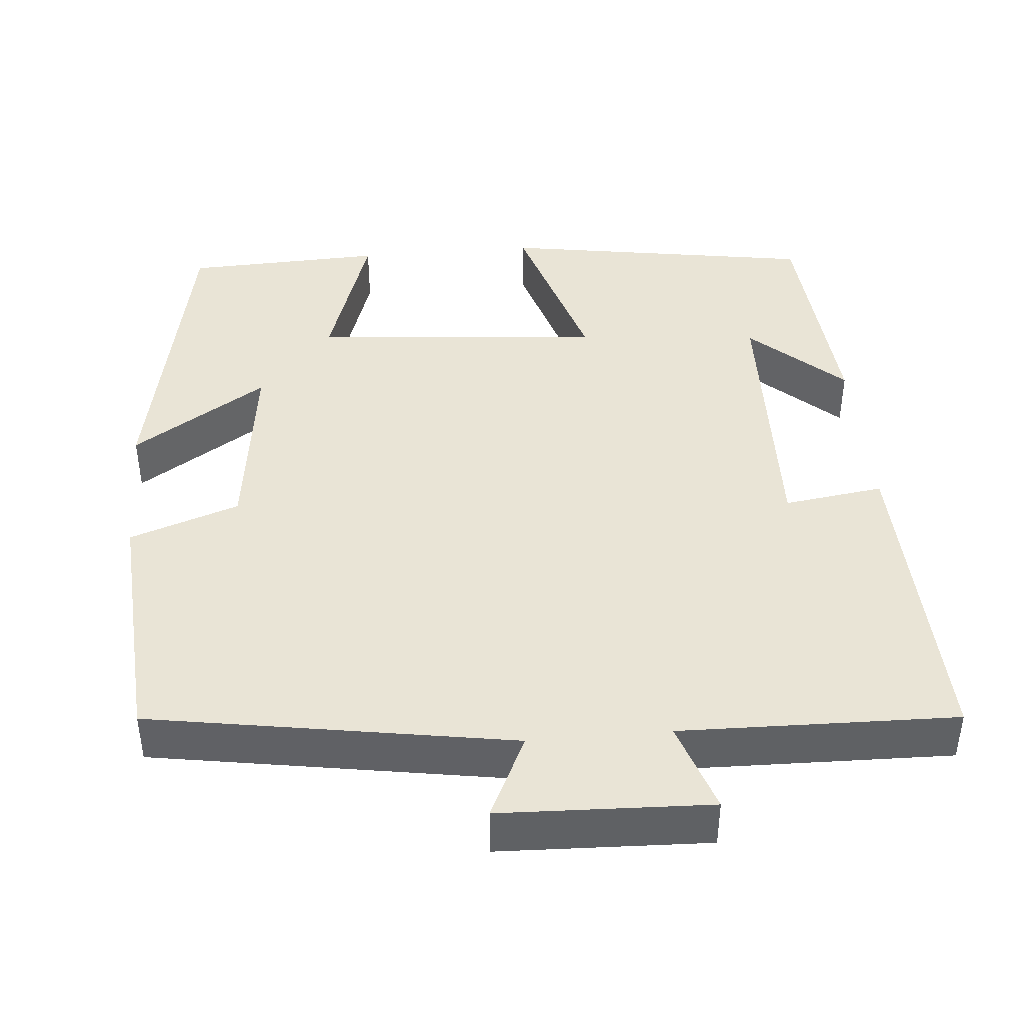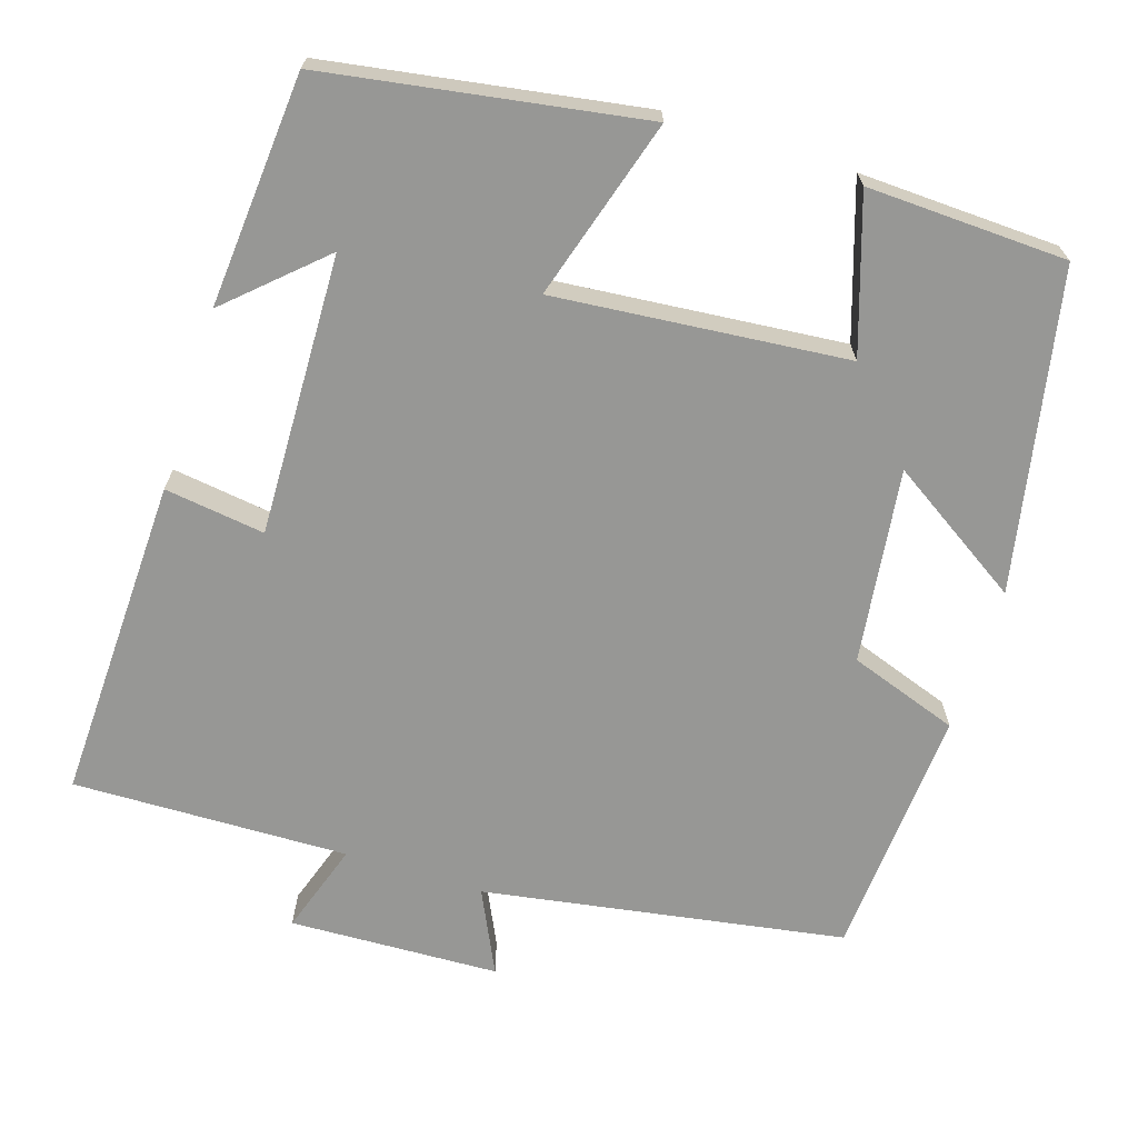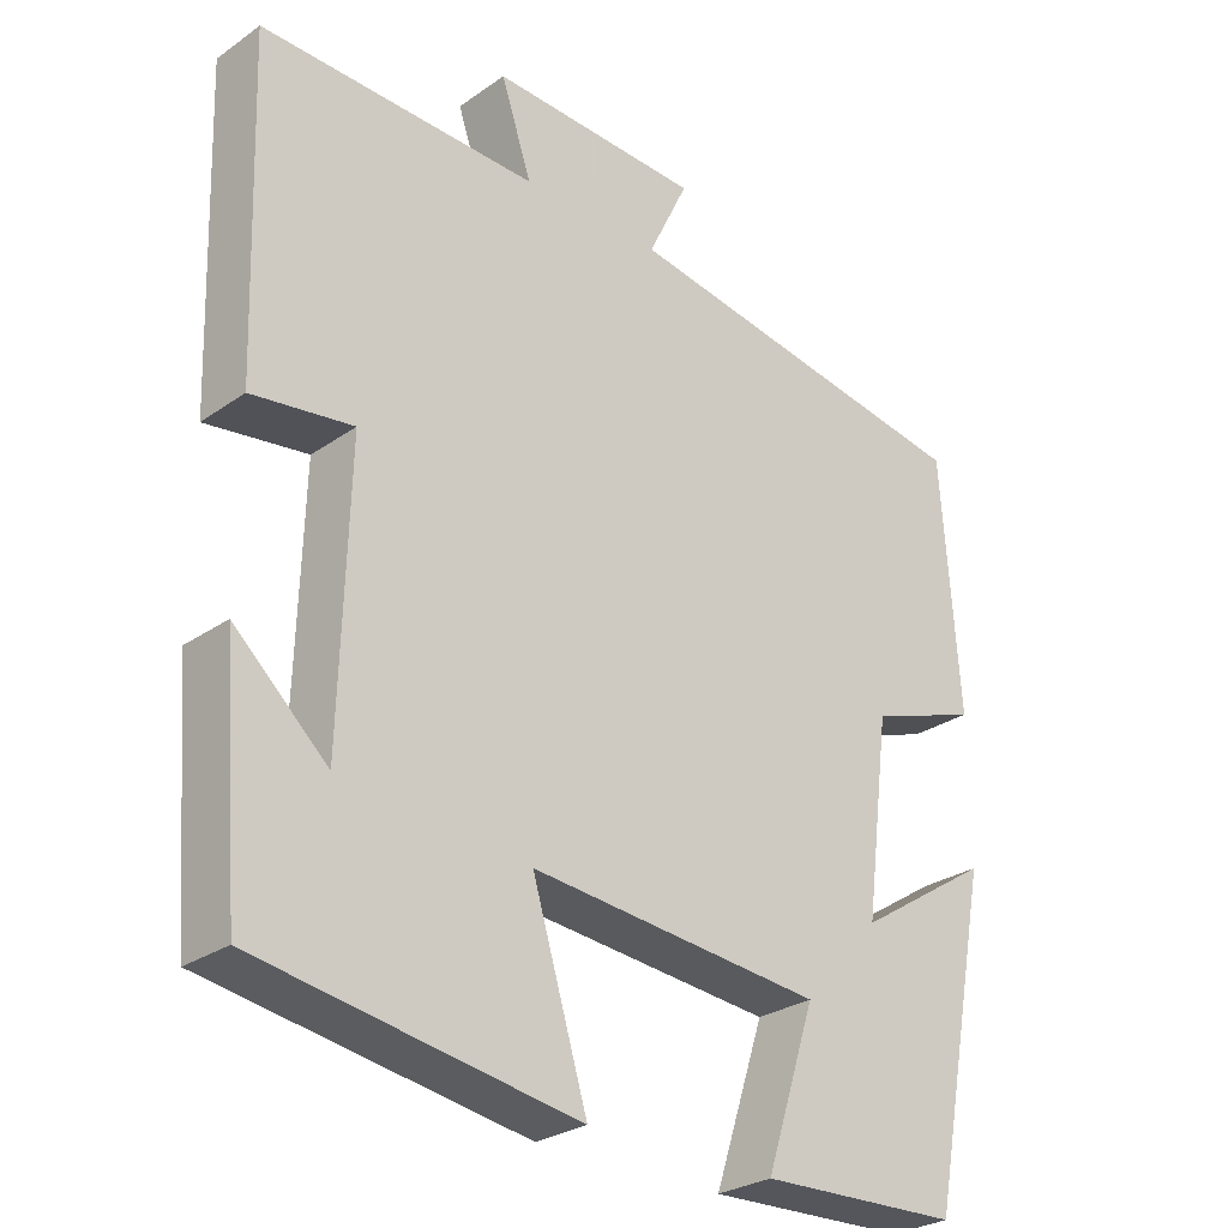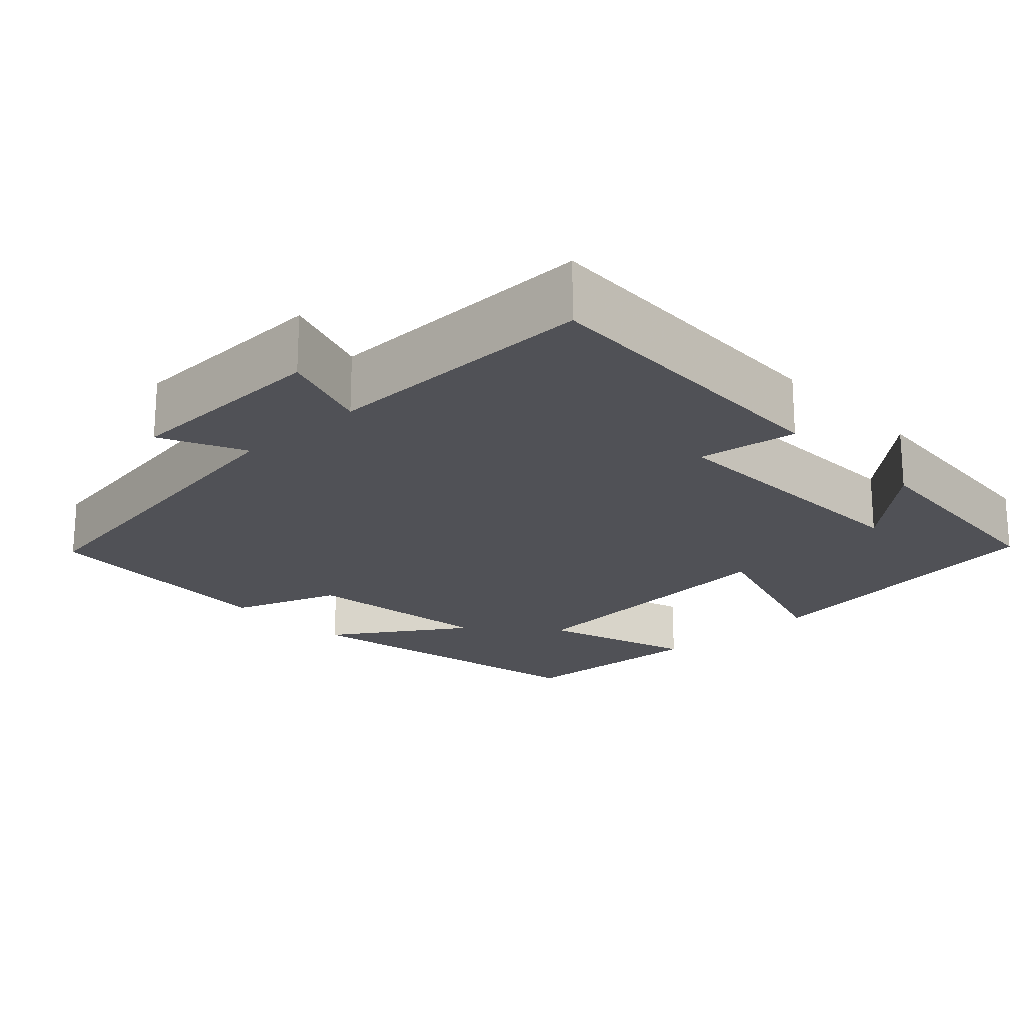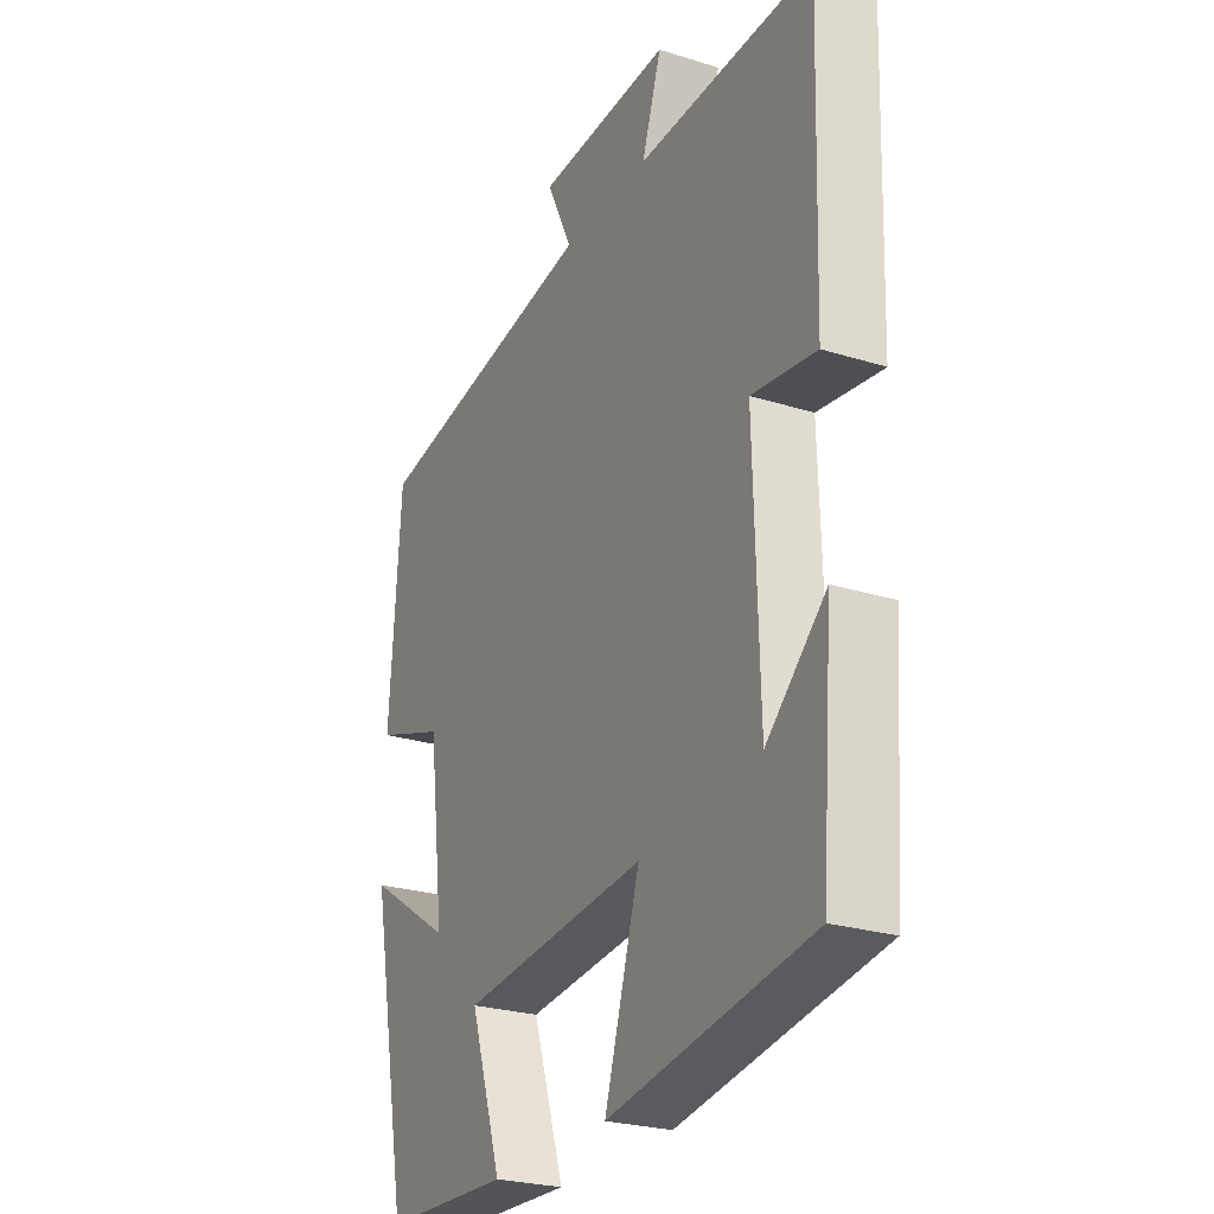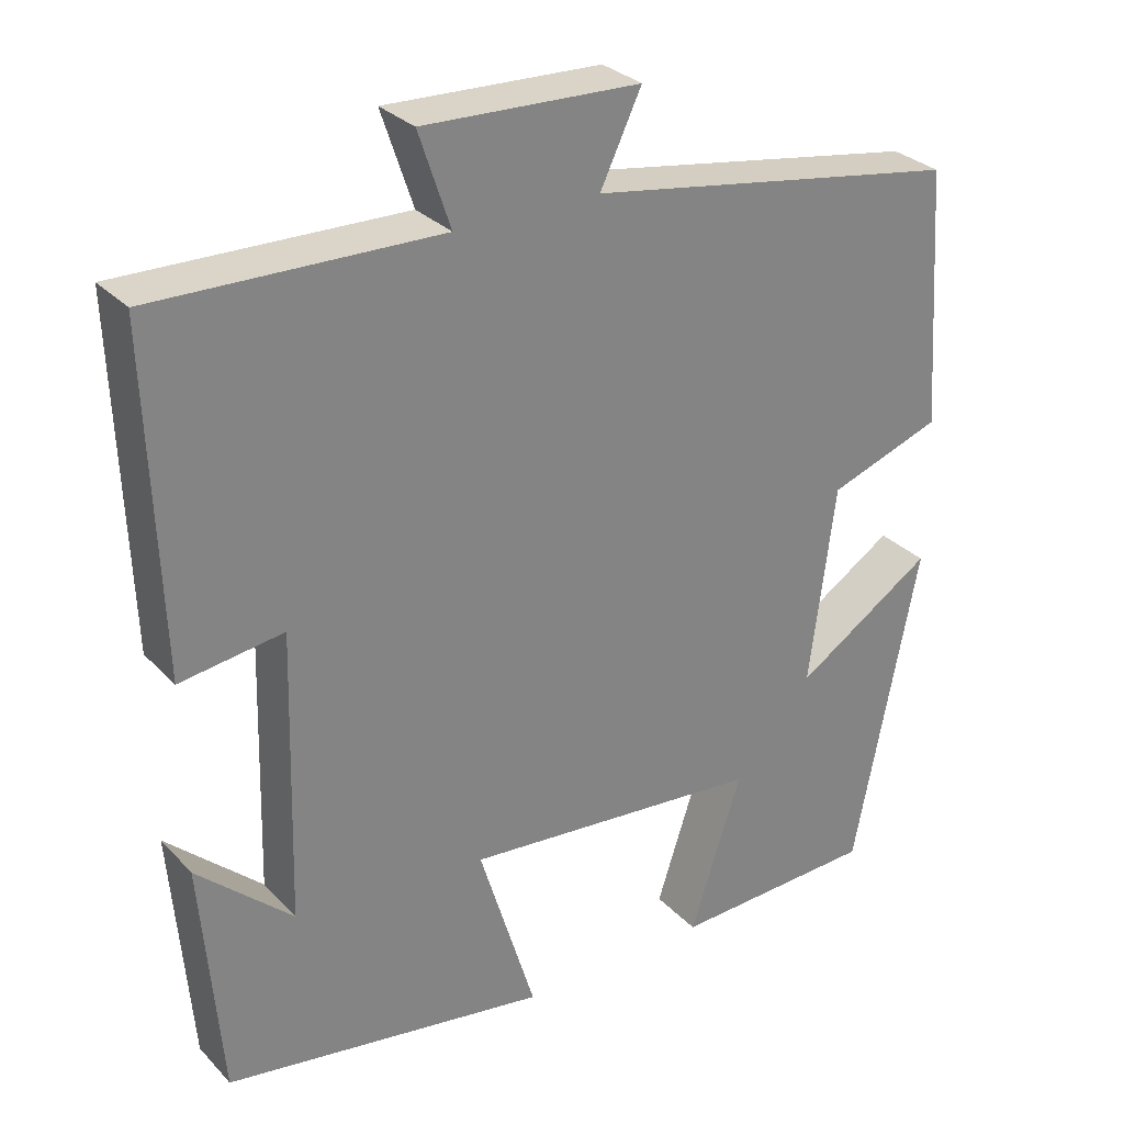
<metadata>
{"format":"obj","ext":"obj","renderer":"f3d","projection":"perspective","resolution":1024,"background":"white","views":[{"elev":42.5,"azim":-5.0,"up":"+Y"},{"elev":-68.1,"azim":162.4,"up":"+Y"},{"elev":-27.9,"azim":136.6,"up":"+Z"},{"elev":-20.4,"azim":43.0,"up":"+Y"},{"elev":-25.6,"azim":63.5,"up":"+Z"},{"elev":29.7,"azim":145.5,"up":"+Z"}]}
</metadata>
<code>
v 0.514 0.07 0.508
v 0.5 0.07 0.093
v 0.372 0.07 0.111
v 0.382 0.07 -0.247
v 0.5 0.07 -0.139
v 0.476 0.07 -0.435
v 0.073 0.07 -0.5
v 0.143 0.07 -0.27
v -0.229 0.07 -0.304
v -0.165 0.07 -0.5
v -0.42 0.07 -0.49
v -0.5 0.07 -0.084
v -0.328 0.07 -0.195
v -0.36 0.07 0.053
v -0.5 0.07 0.102
v -0.478 0.07 0.424
v -0.016 0.07 0.5
v -0.067 0.07 0.607
v 0.201 0.07 0.617
v 0.162 0.07 0.5
v 0.514 0 0.508
v 0.5 0 0.093
v 0.372 0 0.111
v 0.382 0 -0.247
v 0.5 0 -0.139
v 0.476 0 -0.435
v 0.073 0 -0.5
v 0.143 0 -0.27
v -0.229 0 -0.304
v -0.165 0 -0.5
v -0.42 0 -0.49
v -0.5 0 -0.084
v -0.328 0 -0.195
v -0.36 0 0.053
v -0.5 0 0.102
v -0.478 0 0.424
v -0.016 0 0.5
v -0.067 0 0.607
v 0.201 0 0.617
v 0.162 0 0.5
f 17 18 19 20
f 16 17 20
f 15 16 20
f 14 15 20
f 13 14 20 1
f 11 12 13
f 10 11 13
f 9 10 13
f 8 9 13 1
f 4 5 6
f 4 6 7 8
f 1 2 3
f 8 1 3
f 3 4 8
f 40 39 38 37
f 40 37 36
f 40 36 35
f 40 35 34
f 21 40 34 33
f 33 32 31
f 33 31 30
f 33 30 29
f 21 33 29 28
f 26 25 24
f 28 27 26 24
f 23 22 21
f 23 21 28
f 28 24 23
f 1 21 22 2
f 2 22 23 3
f 3 23 24 4
f 4 24 25 5
f 5 25 26 6
f 6 26 27 7
f 7 27 28 8
f 8 28 29 9
f 9 29 30 10
f 10 30 31 11
f 11 31 32 12
f 12 32 33 13
f 13 33 34 14
f 14 34 35 15
f 15 35 36 16
f 16 36 37 17
f 17 37 38 18
f 18 38 39 19
f 19 39 40 20
f 20 40 21 1

</code>
